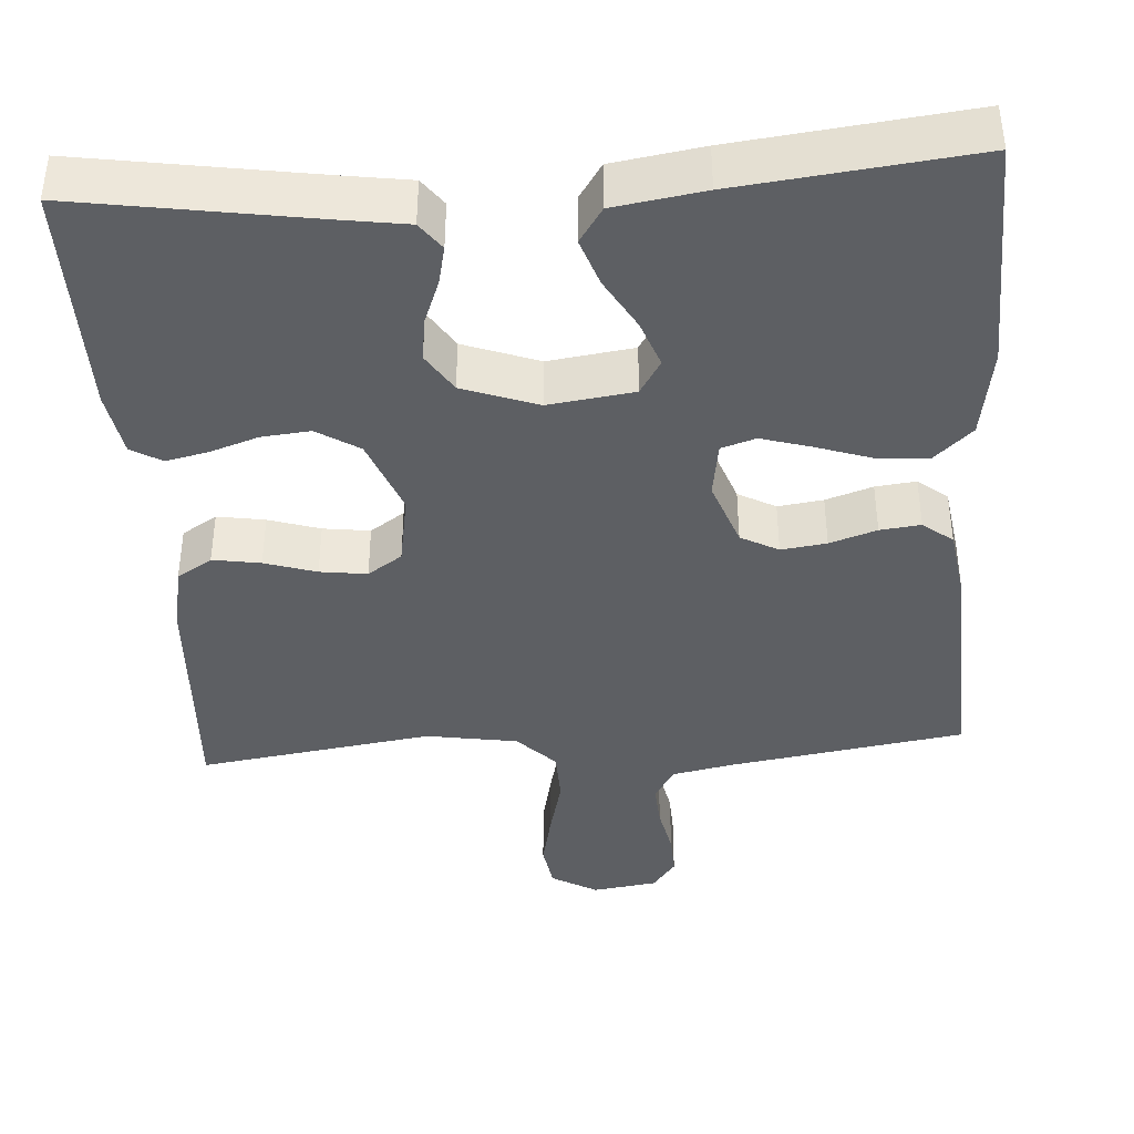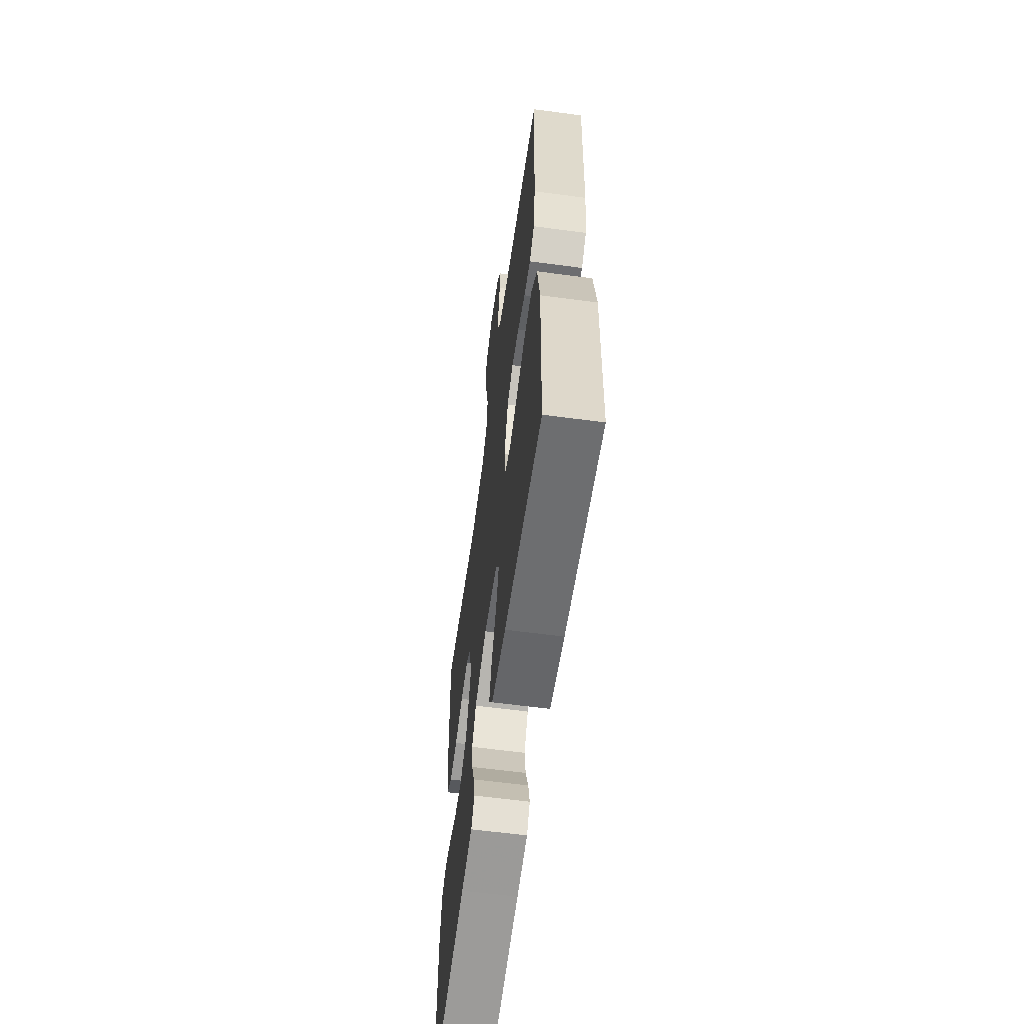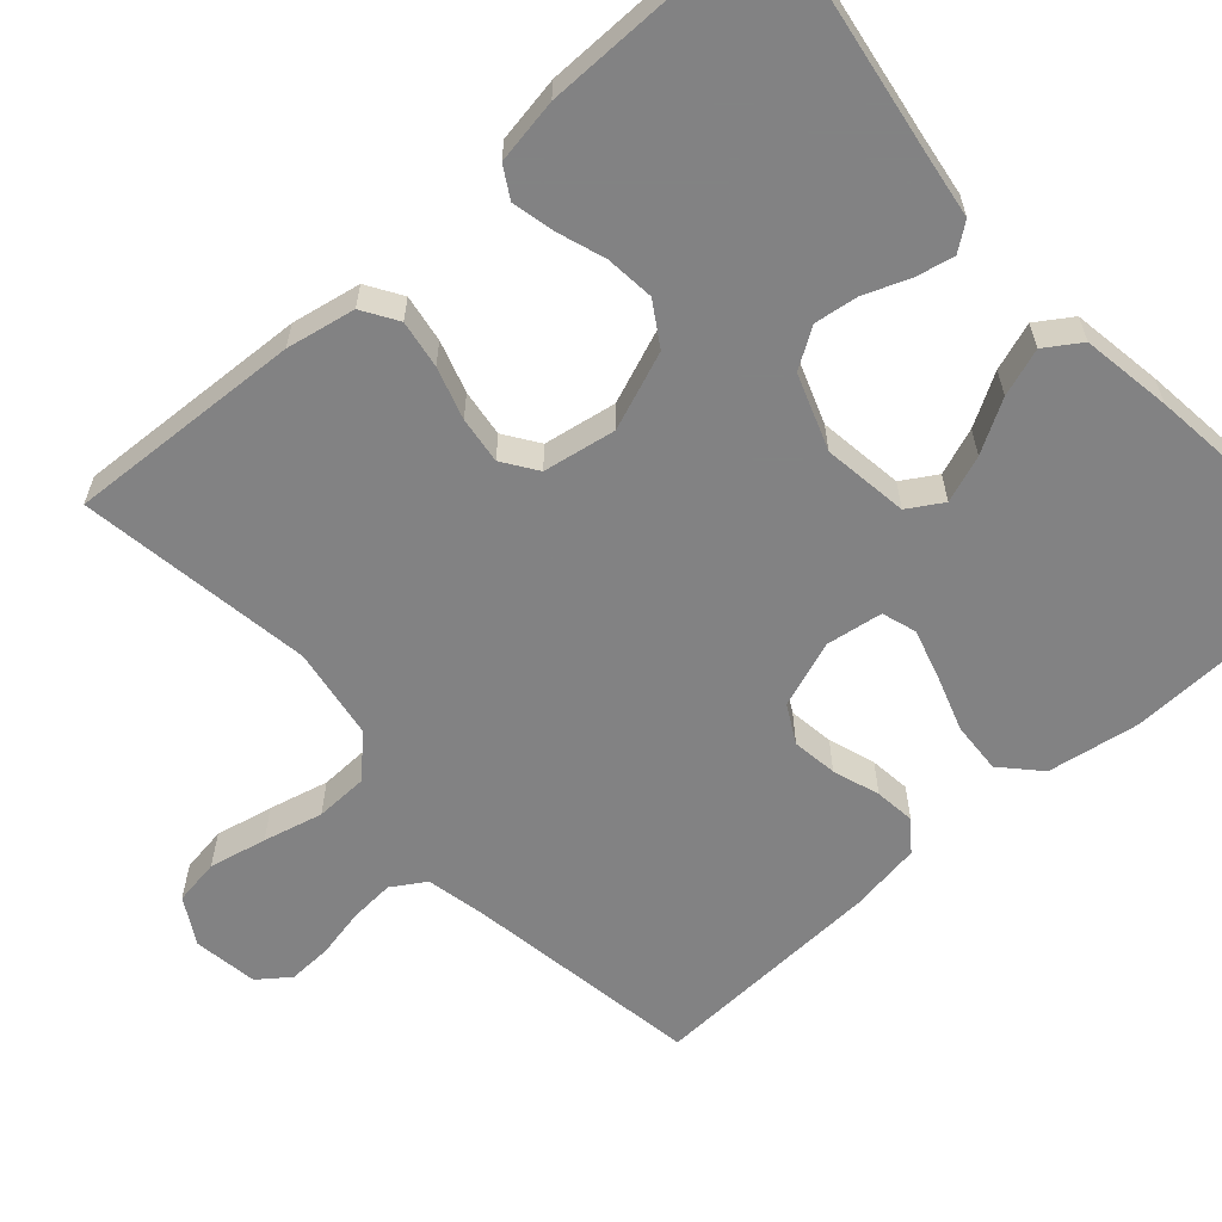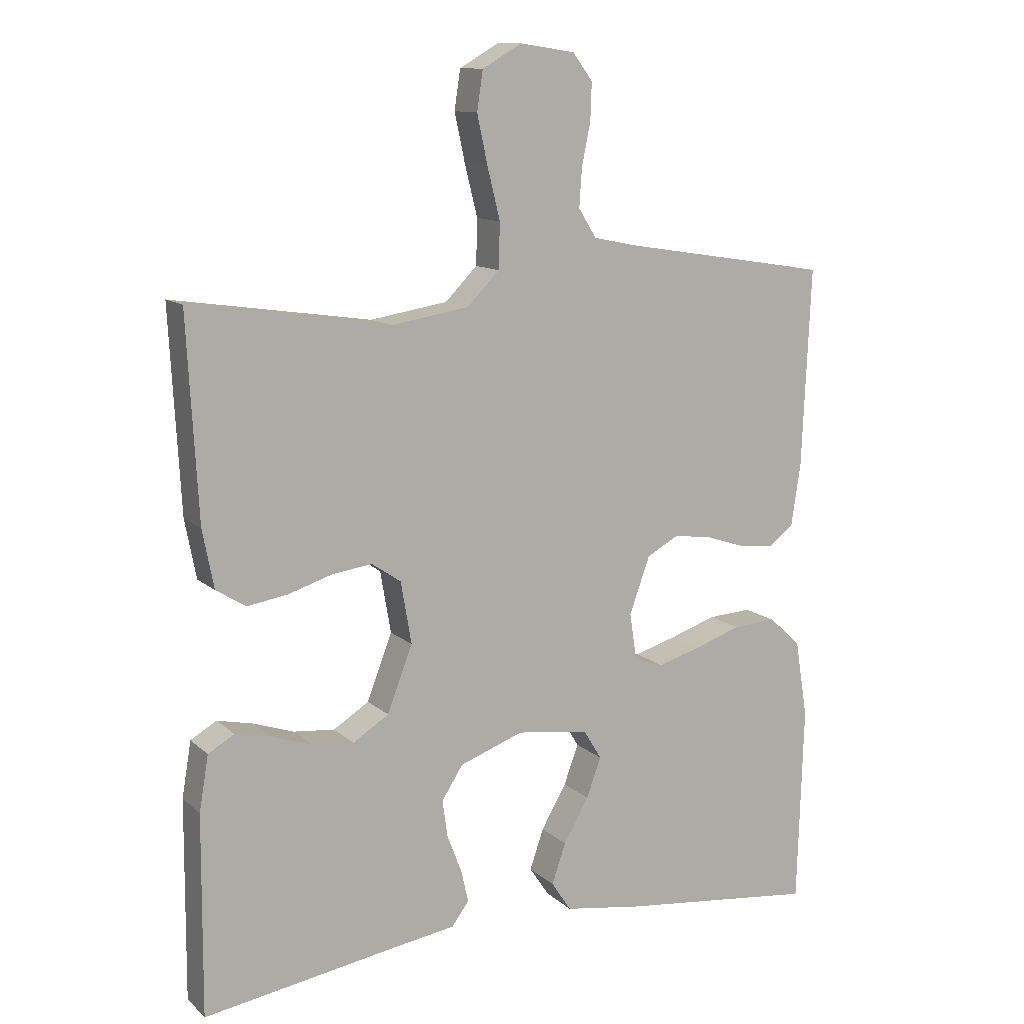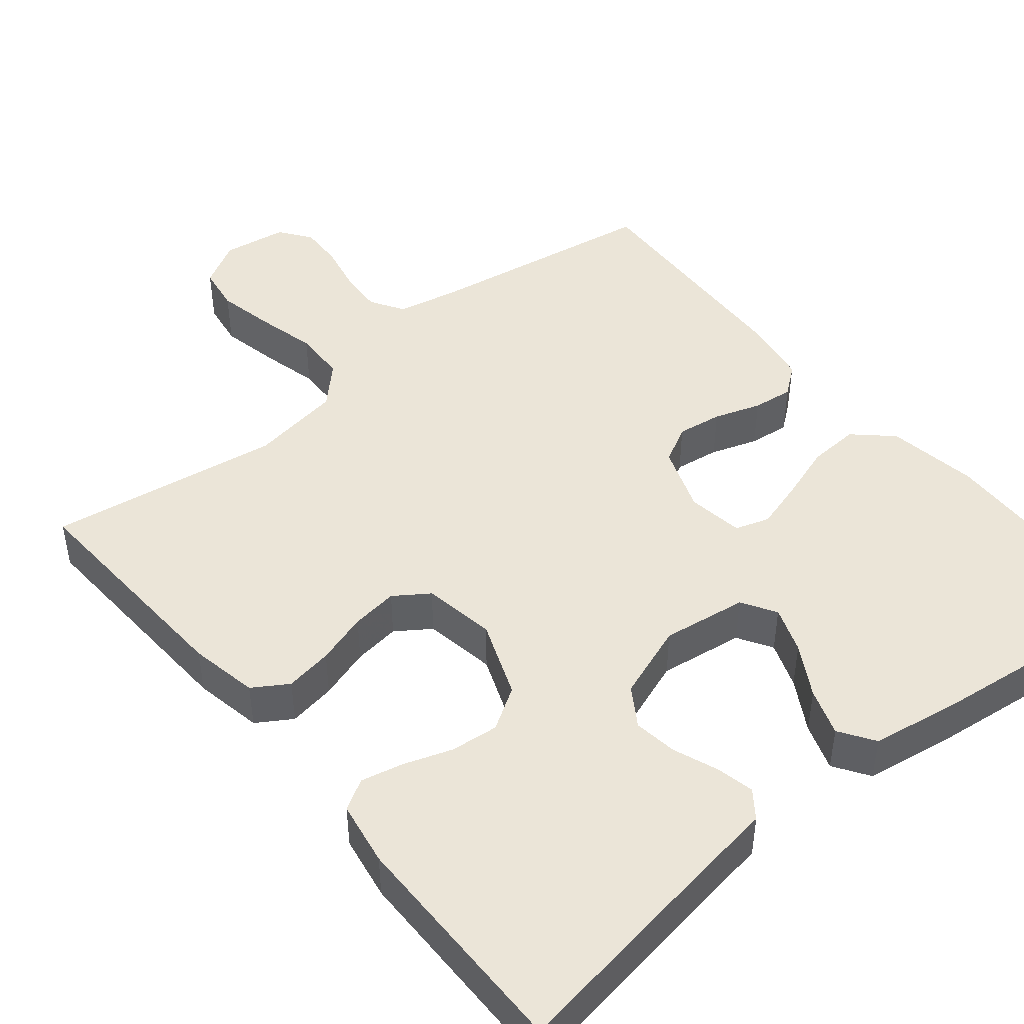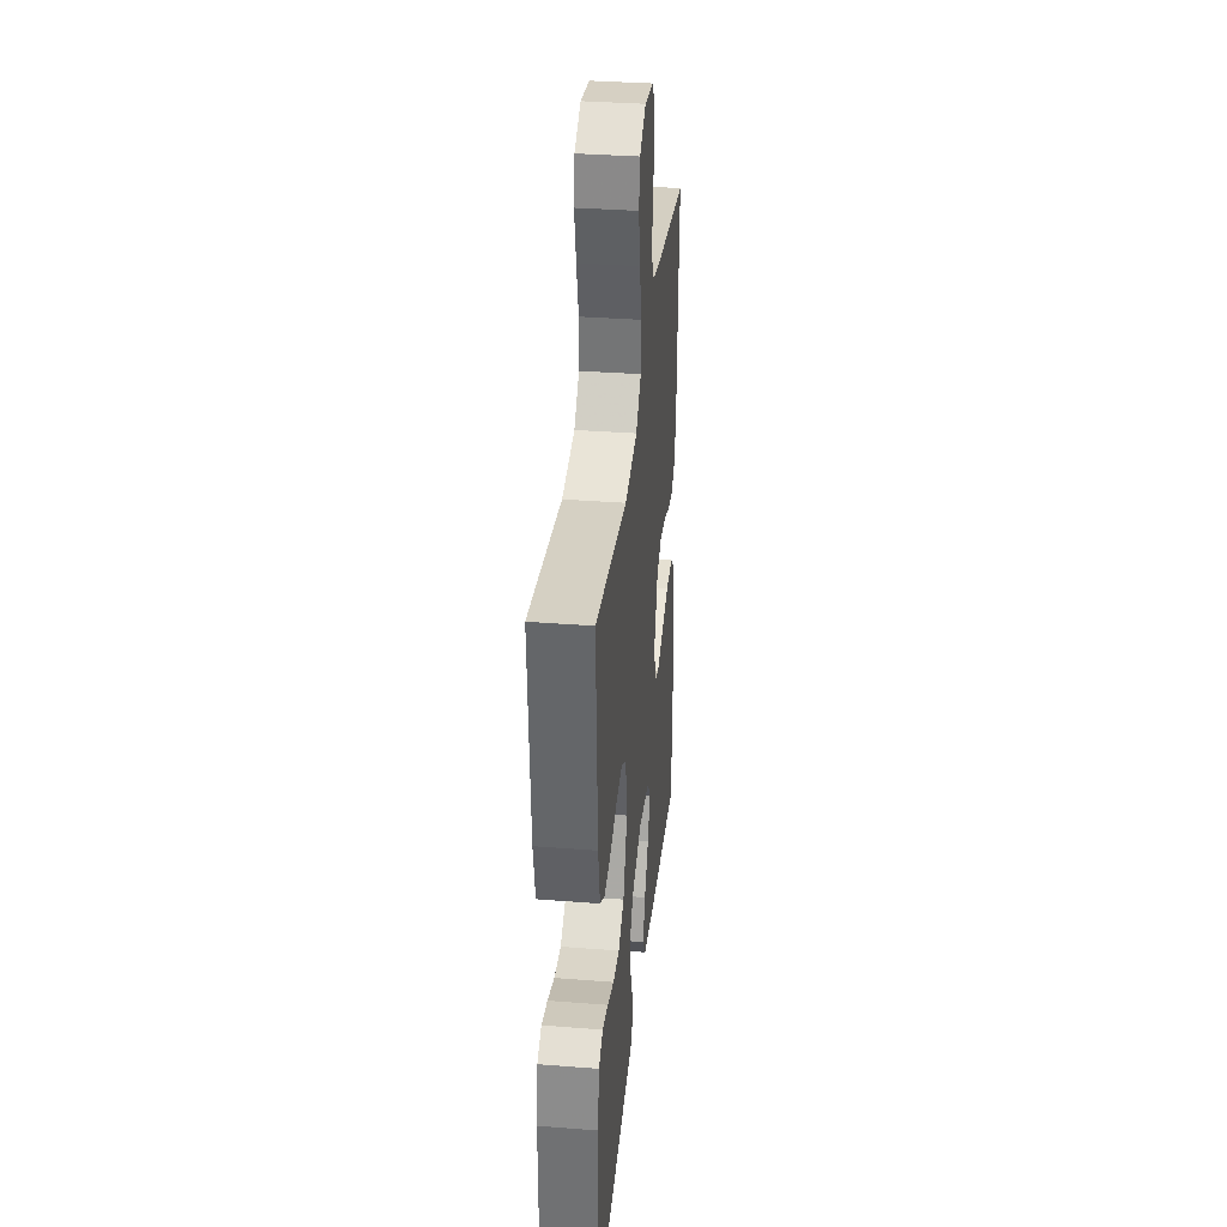
<metadata>
{"format":"obj","ext":"obj","renderer":"f3d","projection":"perspective","resolution":1024,"background":"white","views":[{"elev":-40.4,"azim":-176.1,"up":"+Y"},{"elev":-60.7,"azim":-97.8,"up":"+Z"},{"elev":-60.9,"azim":131.8,"up":"+Y"},{"elev":11.8,"azim":152.3,"up":"+Z"},{"elev":46.0,"azim":140.8,"up":"+Y"},{"elev":34.5,"azim":96.0,"up":"+Z"}]}
</metadata>
<code>
v -0.5 0.07 0.5
v -0.2 0.07 0.547
v -0.121 0.07 0.563
v -0.094 0.07 0.606
v -0.098 0.07 0.664
v -0.111 0.07 0.727
v -0.113 0.07 0.783
v -0.083 0.07 0.823
v 0 0.07 0.835
v 0.059 0.07 0.801
v 0.068 0.07 0.742
v 0.052 0.07 0.668
v 0.033 0.07 0.592
v 0.035 0.07 0.524
v 0.083 0.07 0.475
v 0.2 0.07 0.456
v 0.5 0.07 0.5
v 0.484 0.07 0.2
v 0.467 0.07 0.112
v 0.422 0.07 0.084
v 0.361 0.07 0.094
v 0.295 0.07 0.115
v 0.235 0.07 0.123
v 0.191 0.07 0.093
v 0.175 0.07 0
v 0.213 0.07 -0.099
v 0.267 0.07 -0.133
v 0.329 0.07 -0.127
v 0.391 0.07 -0.106
v 0.445 0.07 -0.094
v 0.484 0.07 -0.117
v 0.498 0.07 -0.2
v 0.5 0.07 -0.5
v 0.2 0.07 -0.452
v 0.113 0.07 -0.439
v 0.087 0.07 -0.404
v 0.098 0.07 -0.355
v 0.12 0.07 -0.298
v 0.128 0.07 -0.242
v 0.096 0.07 -0.192
v 0 0.07 -0.157
v -0.109 0.07 -0.172
v -0.136 0.07 -0.216
v -0.114 0.07 -0.276
v -0.076 0.07 -0.342
v -0.055 0.07 -0.403
v -0.085 0.07 -0.448
v -0.2 0.07 -0.466
v -0.5 0.07 -0.5
v -0.509 0.07 -0.2
v -0.49 0.07 -0.083
v -0.442 0.07 -0.039
v -0.376 0.07 -0.043
v -0.305 0.07 -0.067
v -0.241 0.07 -0.086
v -0.197 0.07 -0.072
v -0.186 0.07 0
v -0.217 0.07 0.086
v -0.265 0.07 0.112
v -0.323 0.07 0.104
v -0.383 0.07 0.084
v -0.435 0.07 0.078
v -0.473 0.07 0.108
v -0.487 0.07 0.2
v -0.5 0 0.5
v -0.2 0 0.547
v -0.121 0 0.563
v -0.094 0 0.606
v -0.098 0 0.664
v -0.111 0 0.727
v -0.113 0 0.783
v -0.083 0 0.823
v 0 0 0.835
v 0.059 0 0.801
v 0.068 0 0.742
v 0.052 0 0.668
v 0.033 0 0.592
v 0.035 0 0.524
v 0.083 0 0.475
v 0.2 0 0.456
v 0.5 0 0.5
v 0.484 0 0.2
v 0.467 0 0.112
v 0.422 0 0.084
v 0.361 0 0.094
v 0.295 0 0.115
v 0.235 0 0.123
v 0.191 0 0.093
v 0.175 0 0
v 0.213 0 -0.099
v 0.267 0 -0.133
v 0.329 0 -0.127
v 0.391 0 -0.106
v 0.445 0 -0.094
v 0.484 0 -0.117
v 0.498 0 -0.2
v 0.5 0 -0.5
v 0.2 0 -0.452
v 0.113 0 -0.439
v 0.087 0 -0.404
v 0.098 0 -0.355
v 0.12 0 -0.298
v 0.128 0 -0.242
v 0.096 0 -0.192
v 0 0 -0.157
v -0.109 0 -0.172
v -0.136 0 -0.216
v -0.114 0 -0.276
v -0.076 0 -0.342
v -0.055 0 -0.403
v -0.085 0 -0.448
v -0.2 0 -0.466
v -0.5 0 -0.5
v -0.509 0 -0.2
v -0.49 0 -0.083
v -0.442 0 -0.039
v -0.376 0 -0.043
v -0.305 0 -0.067
v -0.241 0 -0.086
v -0.197 0 -0.072
v -0.186 0 0
v -0.217 0 0.086
v -0.265 0 0.112
v -0.323 0 0.104
v -0.383 0 0.084
v -0.435 0 0.078
v -0.473 0 0.108
v -0.487 0 0.2
f 64 1 2
f 63 64 2
f 62 63 2
f 61 62 2
f 60 61 2
f 59 60 2 3
f 58 59 3 4
f 57 58 4
f 52 53 54
f 51 52 54
f 50 51 54
f 49 50 54
f 48 49 54
f 47 48 54
f 46 47 54
f 45 46 54
f 44 45 54
f 43 44 54 55
f 42 43 55 56
f 36 37 38
f 35 36 38
f 34 35 38
f 34 38 39
f 33 34 39
f 32 33 39
f 31 32 39
f 30 31 39
f 29 30 39
f 28 29 39
f 27 28 39 40
f 20 21 22
f 19 20 22
f 18 19 22
f 17 18 22
f 16 17 22
f 15 16 22 23
f 14 15 23 24
f 11 12 13
f 10 11 13
f 9 10 13
f 8 9 13
f 7 8 13
f 6 7 13
f 5 6 13
f 4 5 13 14
f 14 24 25
f 4 14 25
f 57 4 25
f 57 25 26
f 56 57 26
f 42 56 26
f 41 42 26
f 26 27 40 41
f 66 65 128
f 66 128 127
f 66 127 126
f 66 126 125
f 66 125 124
f 67 66 124 123
f 68 67 123 122
f 68 122 121
f 118 117 116
f 118 116 115
f 118 115 114
f 118 114 113
f 118 113 112
f 118 112 111
f 118 111 110
f 118 110 109
f 118 109 108
f 119 118 108 107
f 120 119 107 106
f 102 101 100
f 102 100 99
f 102 99 98
f 103 102 98
f 103 98 97
f 103 97 96
f 103 96 95
f 103 95 94
f 103 94 93
f 103 93 92
f 104 103 92 91
f 86 85 84
f 86 84 83
f 86 83 82
f 86 82 81
f 86 81 80
f 87 86 80 79
f 88 87 79 78
f 77 76 75
f 77 75 74
f 77 74 73
f 77 73 72
f 77 72 71
f 77 71 70
f 77 70 69
f 78 77 69 68
f 89 88 78
f 89 78 68
f 89 68 121
f 90 89 121
f 90 121 120
f 90 120 106
f 90 106 105
f 105 104 91 90
f 1 65 66 2
f 2 66 67 3
f 3 67 68 4
f 4 68 69 5
f 5 69 70 6
f 6 70 71 7
f 7 71 72 8
f 8 72 73 9
f 9 73 74 10
f 10 74 75 11
f 11 75 76 12
f 12 76 77 13
f 13 77 78 14
f 14 78 79 15
f 15 79 80 16
f 16 80 81 17
f 17 81 82 18
f 18 82 83 19
f 19 83 84 20
f 20 84 85 21
f 21 85 86 22
f 22 86 87 23
f 23 87 88 24
f 24 88 89 25
f 25 89 90 26
f 26 90 91 27
f 27 91 92 28
f 28 92 93 29
f 29 93 94 30
f 30 94 95 31
f 31 95 96 32
f 32 96 97 33
f 33 97 98 34
f 34 98 99 35
f 35 99 100 36
f 36 100 101 37
f 37 101 102 38
f 38 102 103 39
f 39 103 104 40
f 40 104 105 41
f 41 105 106 42
f 42 106 107 43
f 43 107 108 44
f 44 108 109 45
f 45 109 110 46
f 46 110 111 47
f 47 111 112 48
f 48 112 113 49
f 49 113 114 50
f 50 114 115 51
f 51 115 116 52
f 52 116 117 53
f 53 117 118 54
f 54 118 119 55
f 55 119 120 56
f 56 120 121 57
f 57 121 122 58
f 58 122 123 59
f 59 123 124 60
f 60 124 125 61
f 61 125 126 62
f 62 126 127 63
f 63 127 128 64
f 64 128 65 1

</code>
